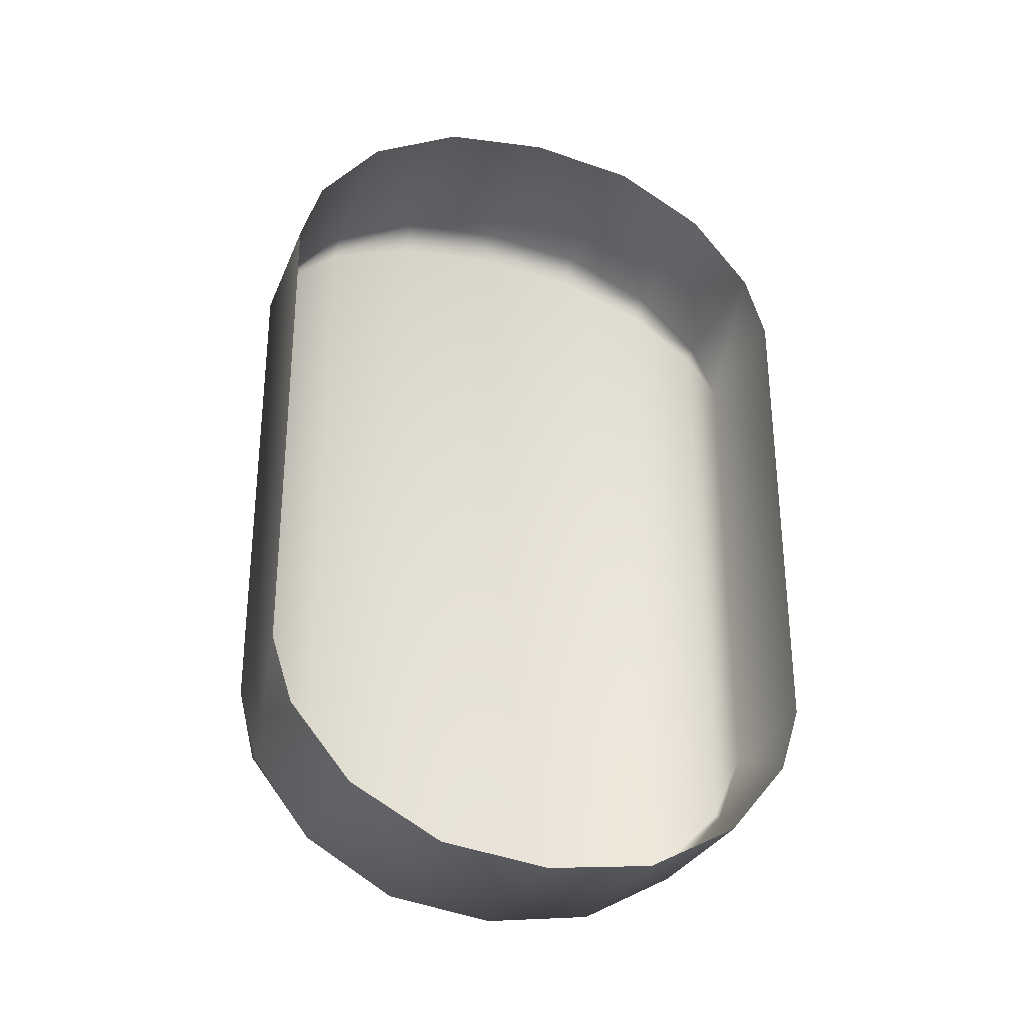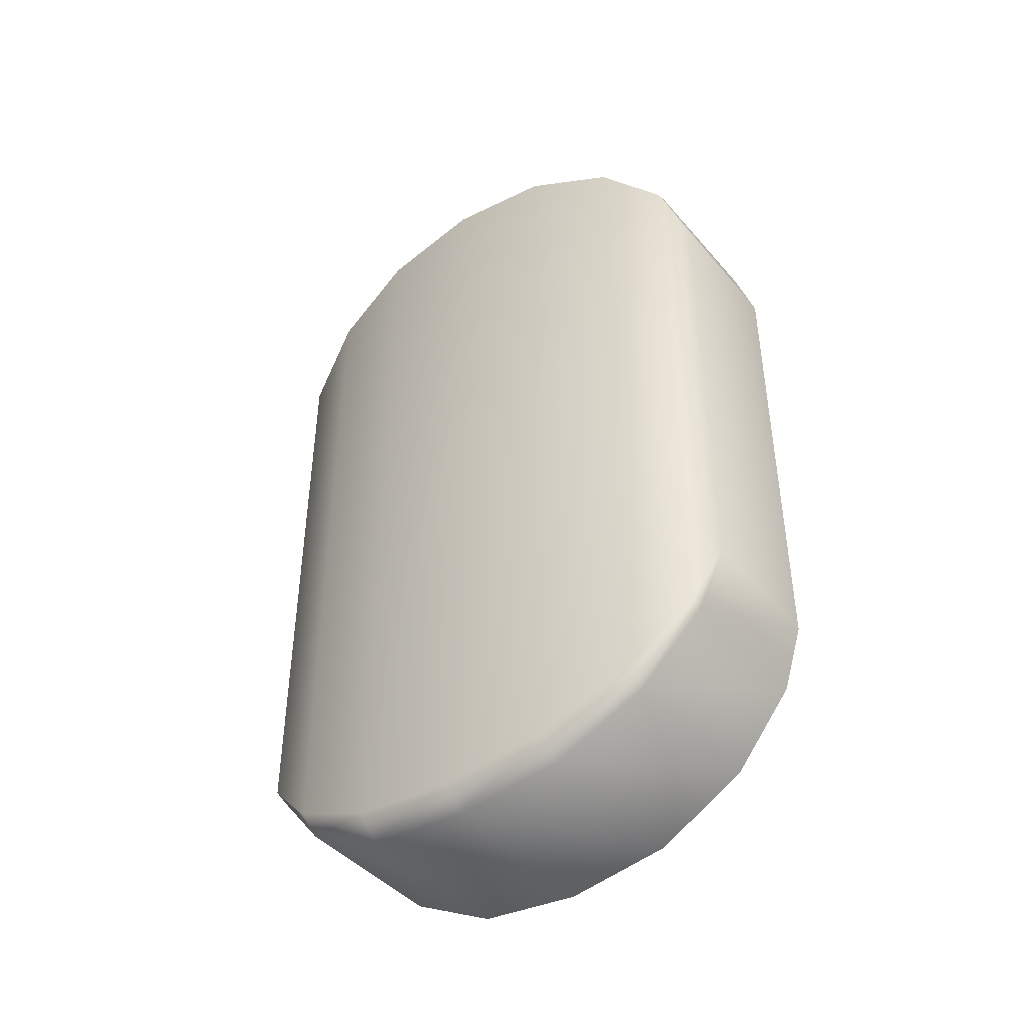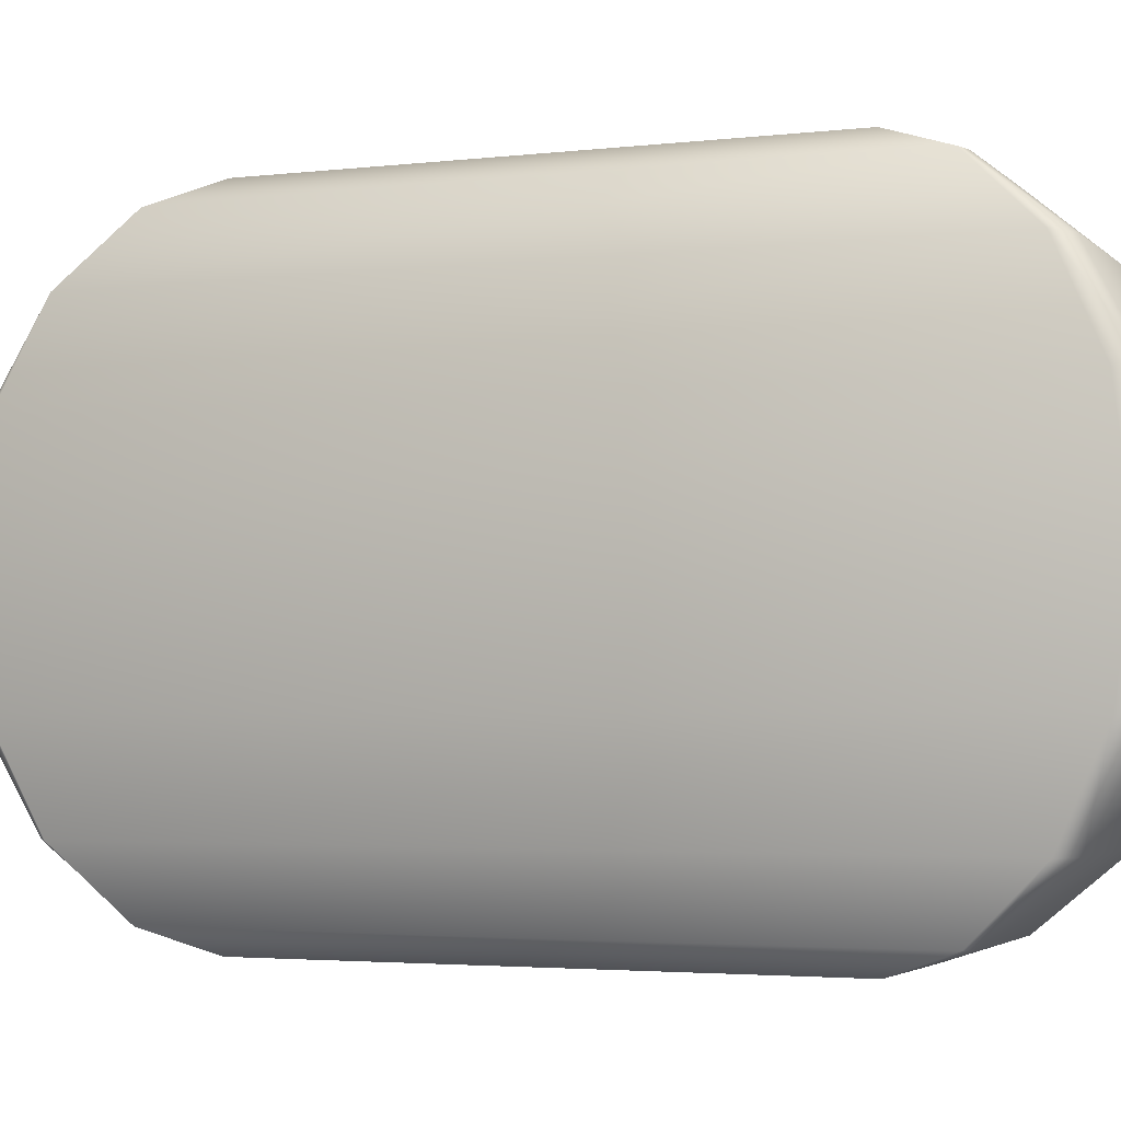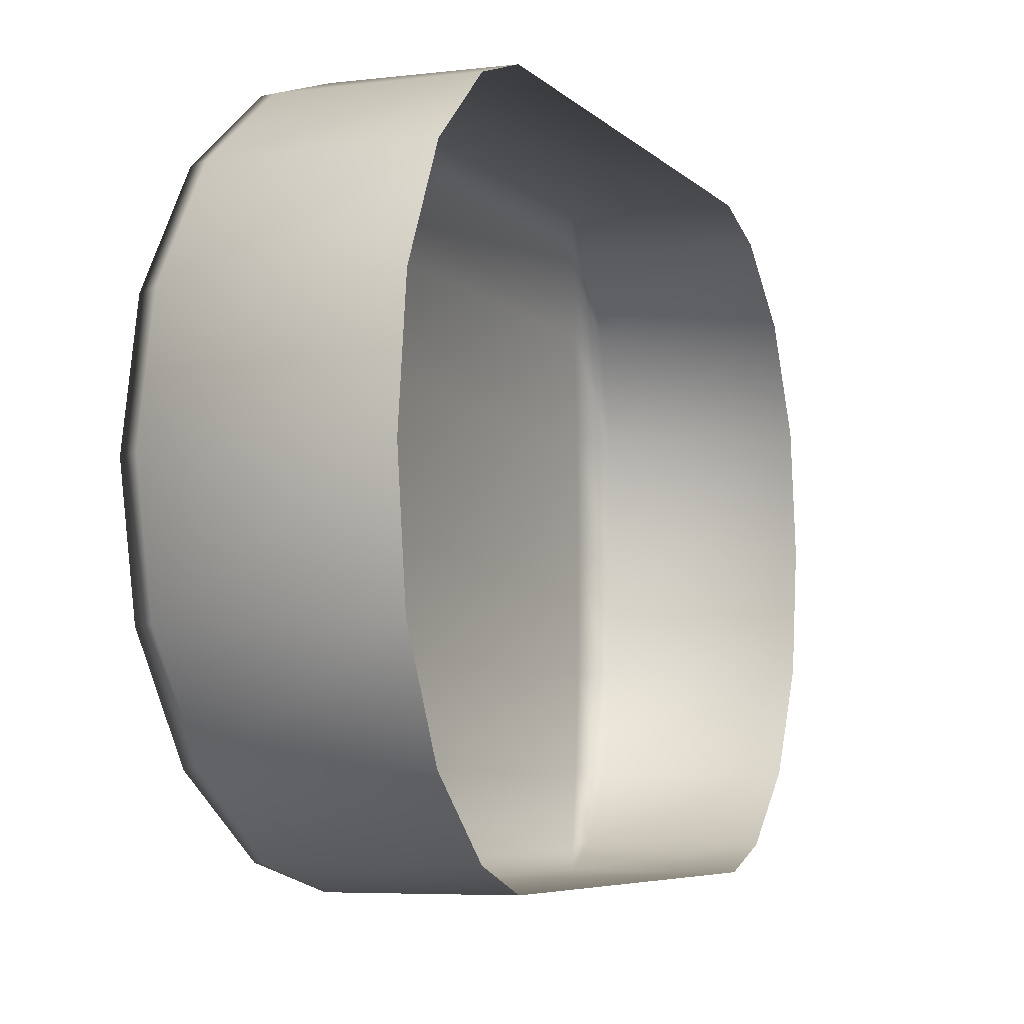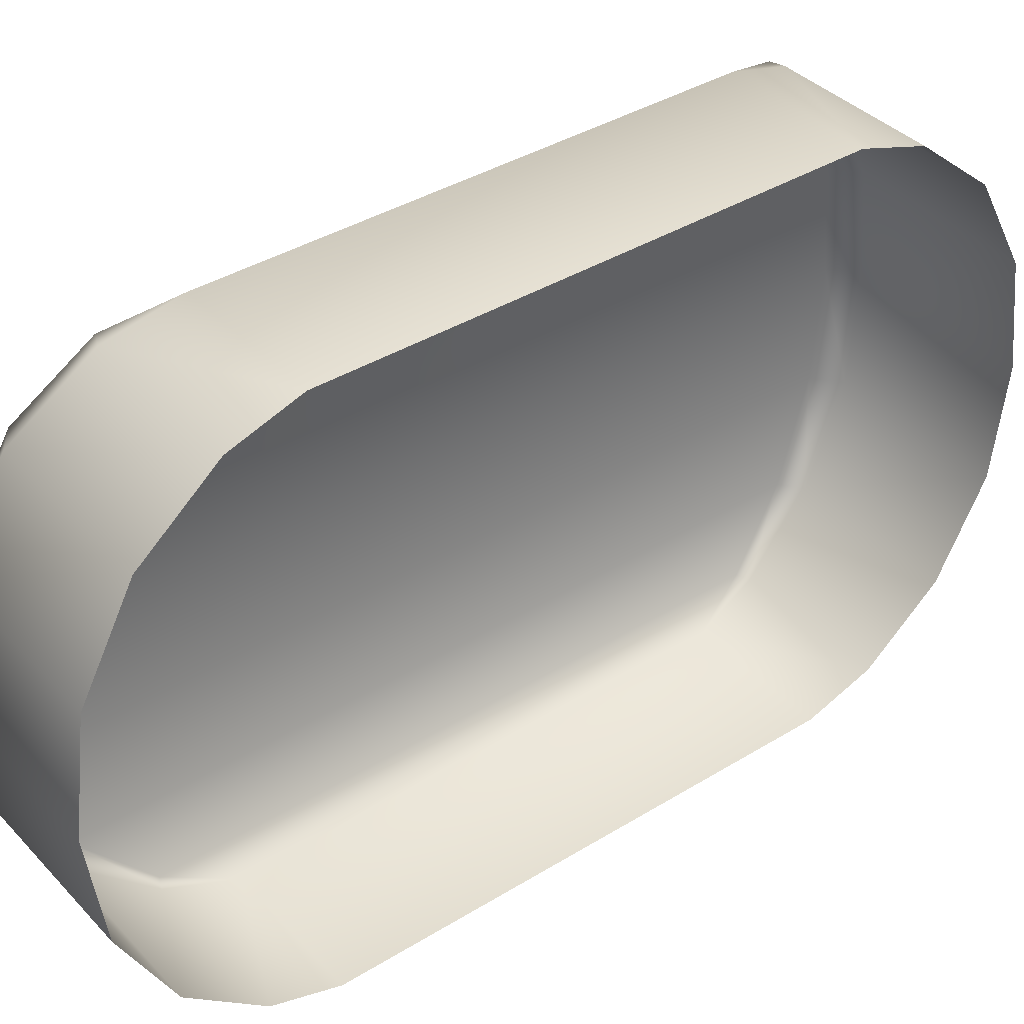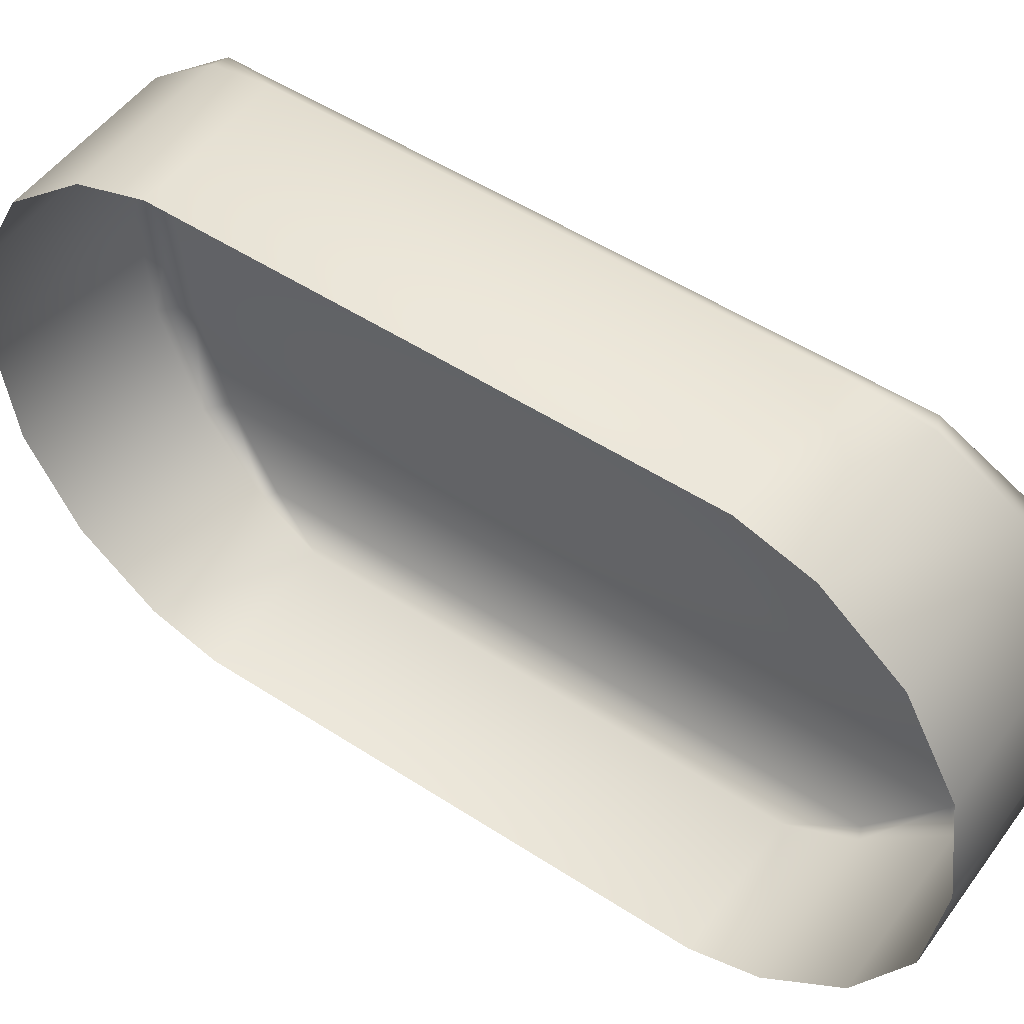
<metadata>
{"format":"obj","ext":"obj","renderer":"f3d","projection":"perspective","resolution":1024,"background":"white","views":[{"elev":-29.5,"azim":-109.4,"up":"+Z"},{"elev":-43.4,"azim":127.4,"up":"+Z"},{"elev":-3.4,"azim":112.2,"up":"+Y"},{"elev":-5.8,"azim":-158.4,"up":"+Y"},{"elev":38.3,"azim":-127.8,"up":"+Y"},{"elev":51.9,"azim":-54.8,"up":"+Y"}]}
</metadata>
<code>
o SL
v 0.0144 -0.06285 0.05516
v 0.0144 -0.06303 -0.05407
v 0.01961 -0.05803 0.06854
v 0.01961 -0.05826 -0.06746
v 0.02402 -0.04435 0.08263
v 0.02402 -0.04463 -0.0816
v 0.02697 -0.0239 0.09209
v 0.02697 -0.02421 -0.09113
v 0.02801 0.00021 0.09519
v 0.02801 -0.000107 -0.09431
v 0.02697 0.02431 0.09201
v 0.02697 0.024 -0.09121
v 0.02402 0.04473 0.08248
v 0.02402 0.04446 -0.08175
v 0.01961 0.05837 0.06835
v 0.01961 0.05814 -0.06766
v 0.0144 0.06314 0.05495
v 0.0144 0.06295 -0.05428
v -0.01744 -0.06305 -0.05406
v -0.01744 0.06279 -0.05427
v -0.01744 0.05798 -0.06885
v 0.0168 0.05798 -0.06885
v -0.01744 0.04431 -0.08516
v 0.0195 0.04431 -0.08516
v -0.01744 0.02388 -0.09599
v 0.02161 0.02388 -0.09599
v -0.01744 -0.000207 -0.09907
v 0.02266 -0.000207 -0.09907
v -0.01744 -0.02428 -0.09591
v 0.02161 -0.02428 -0.09591
v -0.01744 -0.04468 -0.08501
v 0.0195 -0.04468 -0.08501
v -0.01744 -0.05829 -0.06866
v 0.0168 -0.05829 -0.06866
v -0.01744 -0.06287 0.05515
v -0.01744 0.06297 0.05494
v -0.01744 0.05821 0.06954
v 0.0168 0.05821 0.06954
v -0.01744 0.0446 0.0859
v 0.0195 0.0446 0.0859
v -0.01744 0.0242 0.09679
v 0.02161 0.0242 0.09679
v -0.01744 0.000126 0.09996
v 0.02266 0.000126 0.09996
v -0.01744 -0.02396 0.09687
v 0.02161 -0.02396 0.09687
v -0.01744 -0.04439 0.08605
v 0.0195 -0.04439 0.08605
v -0.01744 -0.05806 0.06974
v 0.0168 -0.05806 0.06974
f 1 2 4 3
f 3 4 6 5
f 5 6 8 7
f 7 8 10 9
f 9 10 12 11
f 11 12 14 13
f 13 14 16 15
f 15 16 18 17
f 18 20 36 17
f 20 18 22 21
f 21 22 24 23
f 23 24 26 25
f 25 26 28 27
f 27 28 30 29
f 29 30 32 31
f 31 32 34 33
f 33 34 2 19
f 18 16 22
f 16 14 24 22
f 14 12 26 24
f 12 10 28 26
f 10 8 30 28
f 8 6 32 30
f 6 4 34 32
f 2 34 4
f 19 2 1 35
f 36 37 38 17
f 37 39 40 38
f 39 41 42 40
f 41 43 44 42
f 43 45 46 44
f 45 47 48 46
f 47 49 50 48
f 49 35 1 50
f 17 38 15
f 15 38 40 13
f 13 40 42 11
f 11 42 44 9
f 9 44 46 7
f 7 46 48 5
f 5 48 50 3
f 1 3 50

</code>
